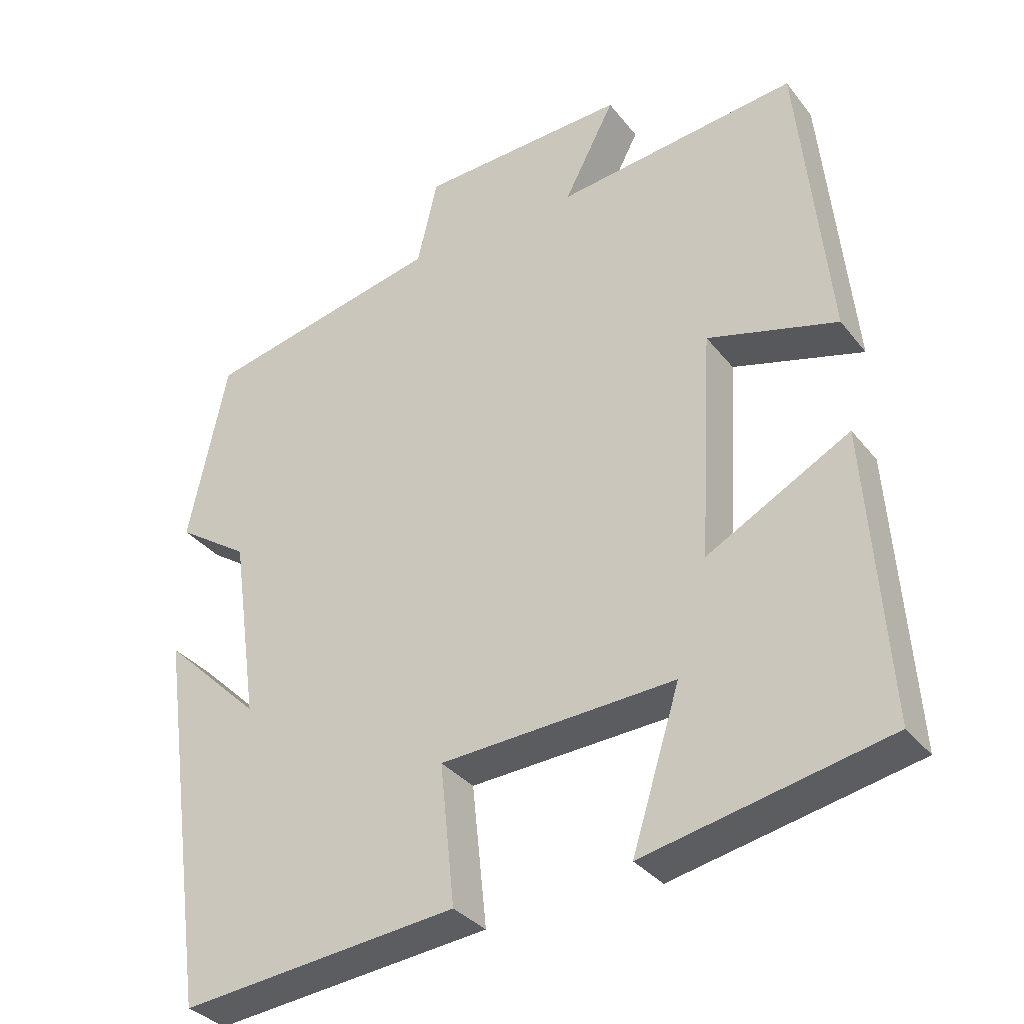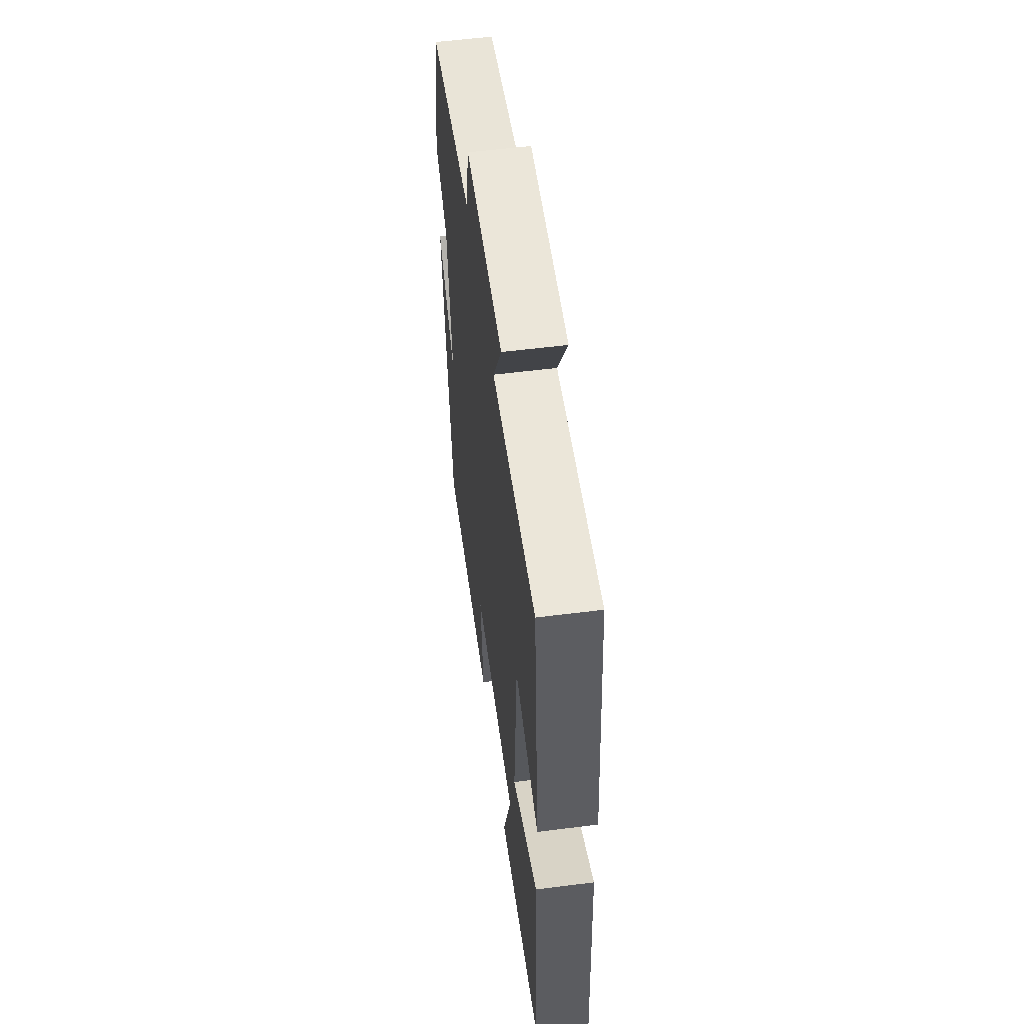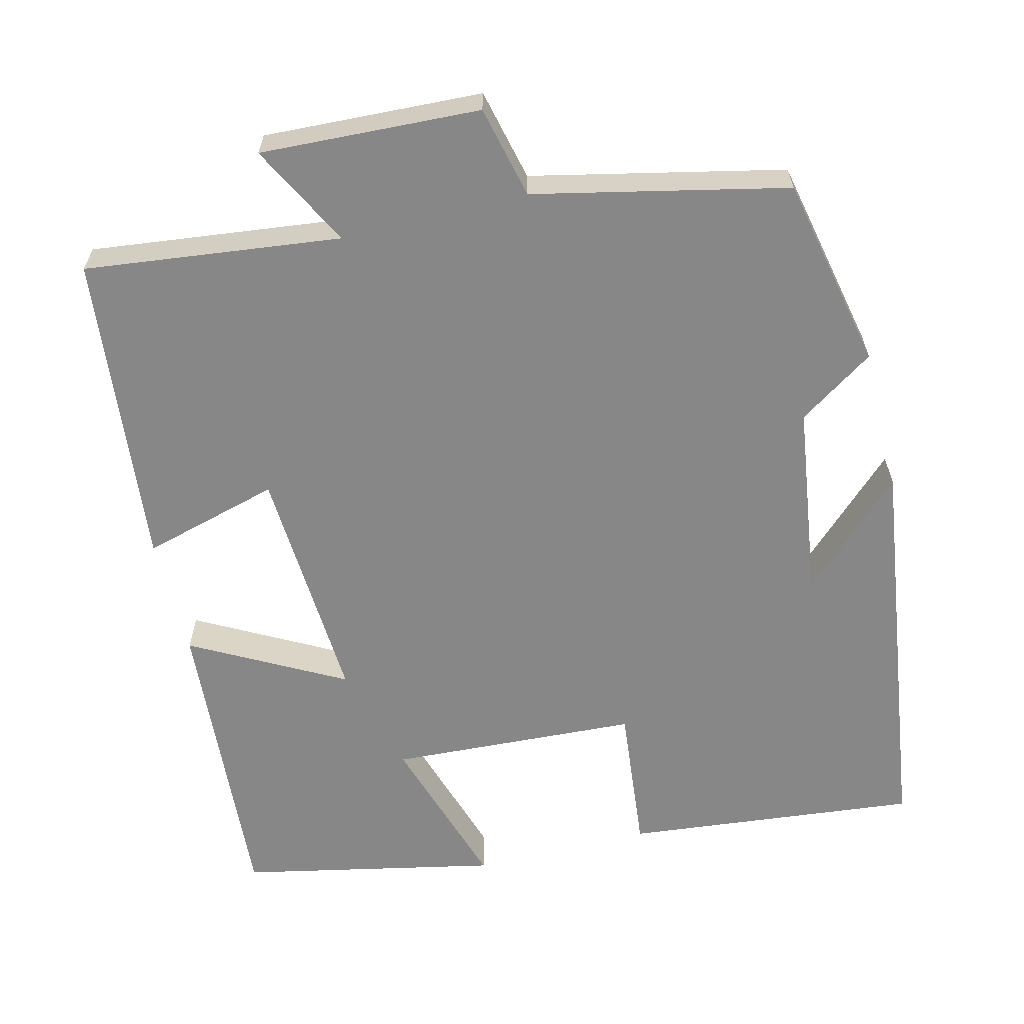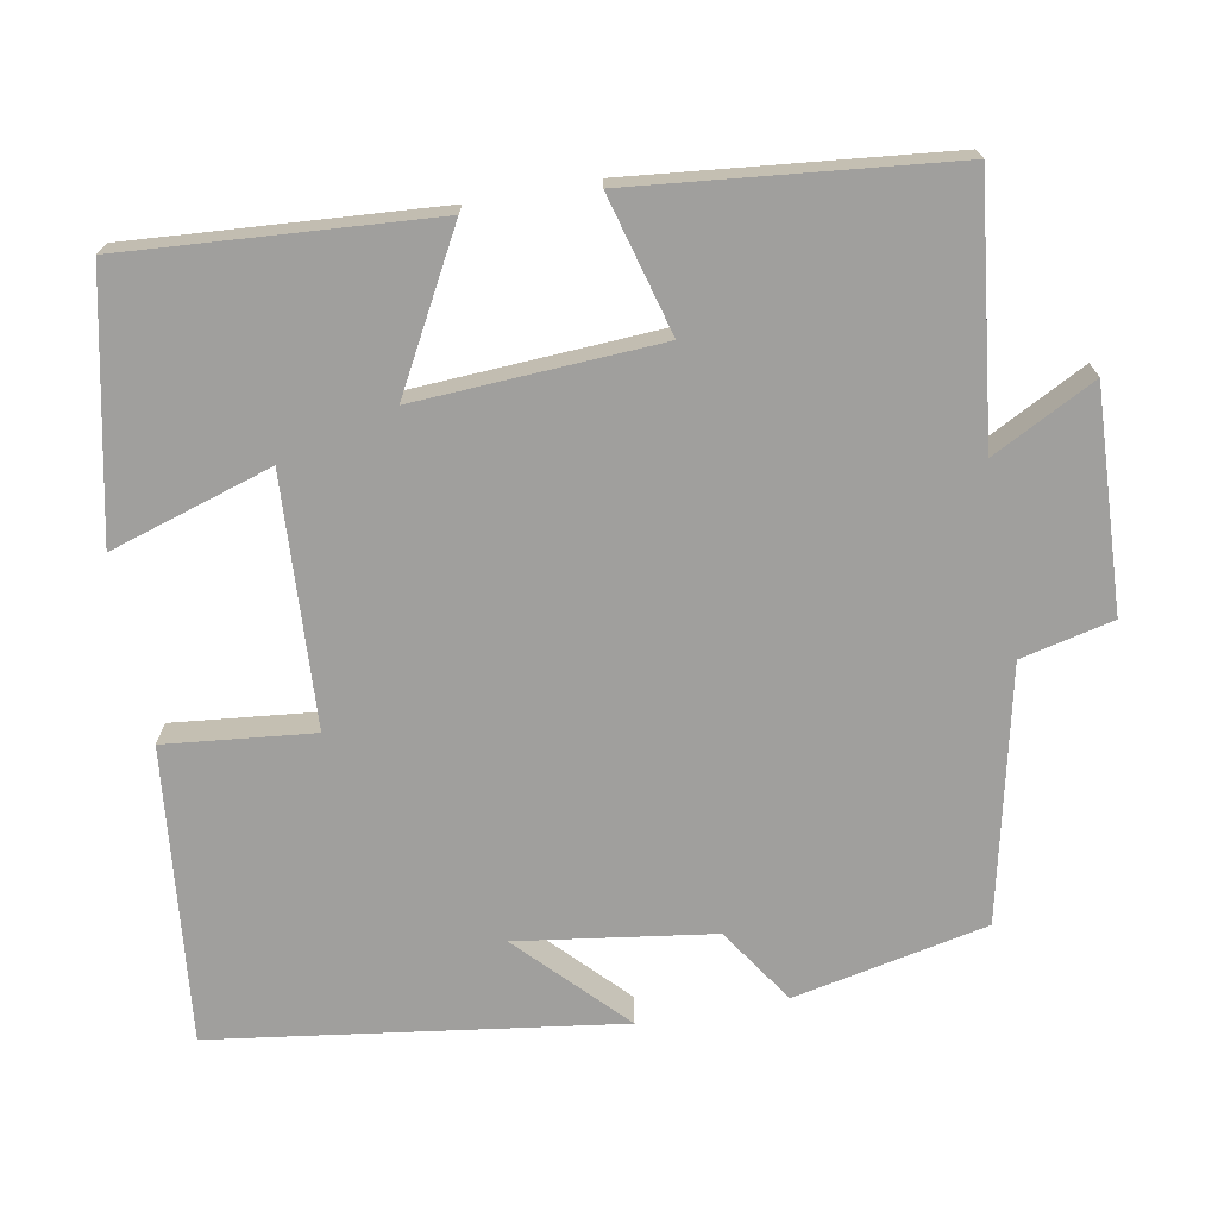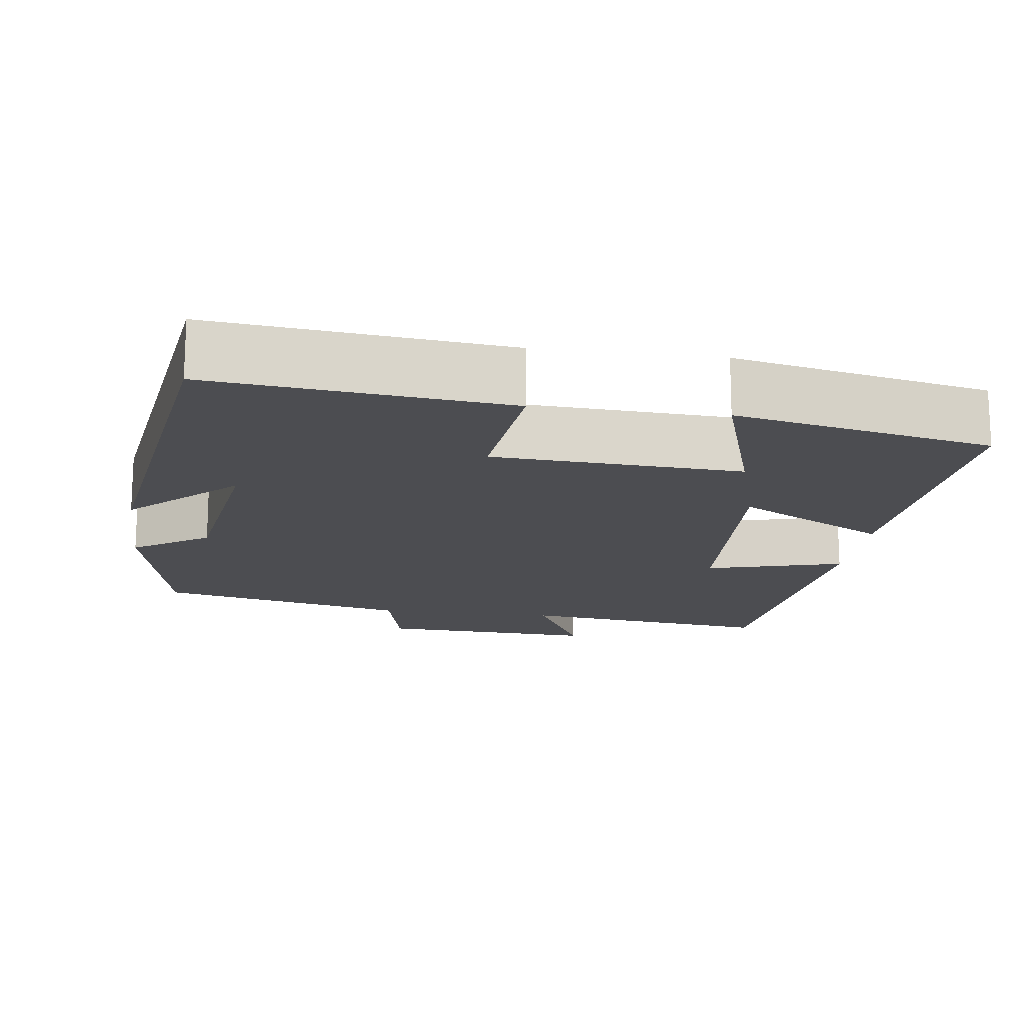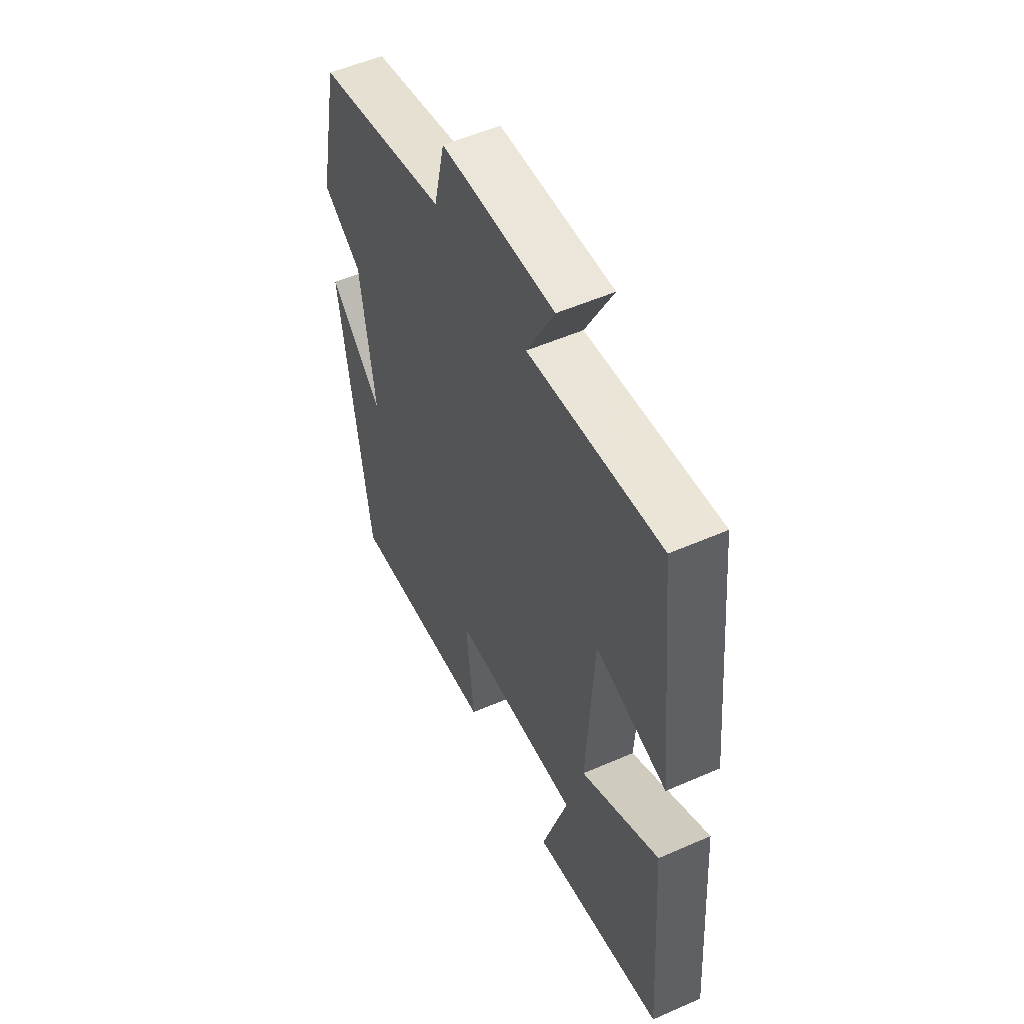
<metadata>
{"format":"obj","ext":"obj","renderer":"f3d","projection":"perspective","resolution":1024,"background":"white","views":[{"elev":-33.6,"azim":-147.9,"up":"+Z"},{"elev":57.1,"azim":-97.5,"up":"+Z"},{"elev":-62.3,"azim":14.0,"up":"+Y"},{"elev":-71.4,"azim":-79.7,"up":"+Y"},{"elev":-16.2,"azim":172.3,"up":"+Y"},{"elev":53.5,"azim":-115.1,"up":"+Z"}]}
</metadata>
<code>
v -0.528 0.07 -0.43
v -0.5 0.07 -0.031
v -0.303 0.07 -0.138
v -0.321 0.07 0.178
v -0.5 0.07 0.129
v -0.458 0.07 0.54
v -0.125 0.07 0.5
v -0.195 0.07 0.634
v 0.091 0.07 0.62
v 0.119 0.07 0.5
v 0.447 0.07 0.427
v 0.5 0.07 0.175
v 0.401 0.07 0.109
v 0.365 0.07 -0.145
v 0.5 0.07 -0.015
v 0.427 0.07 -0.54
v 0.044 0.07 -0.5
v 0.064 0.07 -0.307
v -0.26 0.07 -0.289
v -0.194 0.07 -0.5
v -0.528 0 -0.43
v -0.5 0 -0.031
v -0.303 0 -0.138
v -0.321 0 0.178
v -0.5 0 0.129
v -0.458 0 0.54
v -0.125 0 0.5
v -0.195 0 0.634
v 0.091 0 0.62
v 0.119 0 0.5
v 0.447 0 0.427
v 0.5 0 0.175
v 0.401 0 0.109
v 0.365 0 -0.145
v 0.5 0 -0.015
v 0.427 0 -0.54
v 0.044 0 -0.5
v 0.064 0 -0.307
v -0.26 0 -0.289
v -0.194 0 -0.5
f 19 20 1 2
f 16 17 18
f 14 15 16
f 14 16 18
f 13 14 18 19
f 12 13 19
f 11 12 19
f 10 11 19
f 7 8 9 10
f 4 5 6 7
f 7 10 19
f 4 7 19
f 3 4 19
f 2 3 19
f 22 21 40 39
f 38 37 36
f 36 35 34
f 38 36 34
f 39 38 34 33
f 39 33 32
f 39 32 31
f 39 31 30
f 30 29 28 27
f 27 26 25 24
f 39 30 27
f 39 27 24
f 39 24 23
f 39 23 22
f 1 21 22 2
f 2 22 23 3
f 3 23 24 4
f 4 24 25 5
f 5 25 26 6
f 6 26 27 7
f 7 27 28 8
f 8 28 29 9
f 9 29 30 10
f 10 30 31 11
f 11 31 32 12
f 12 32 33 13
f 13 33 34 14
f 14 34 35 15
f 15 35 36 16
f 16 36 37 17
f 17 37 38 18
f 18 38 39 19
f 19 39 40 20
f 20 40 21 1

</code>
